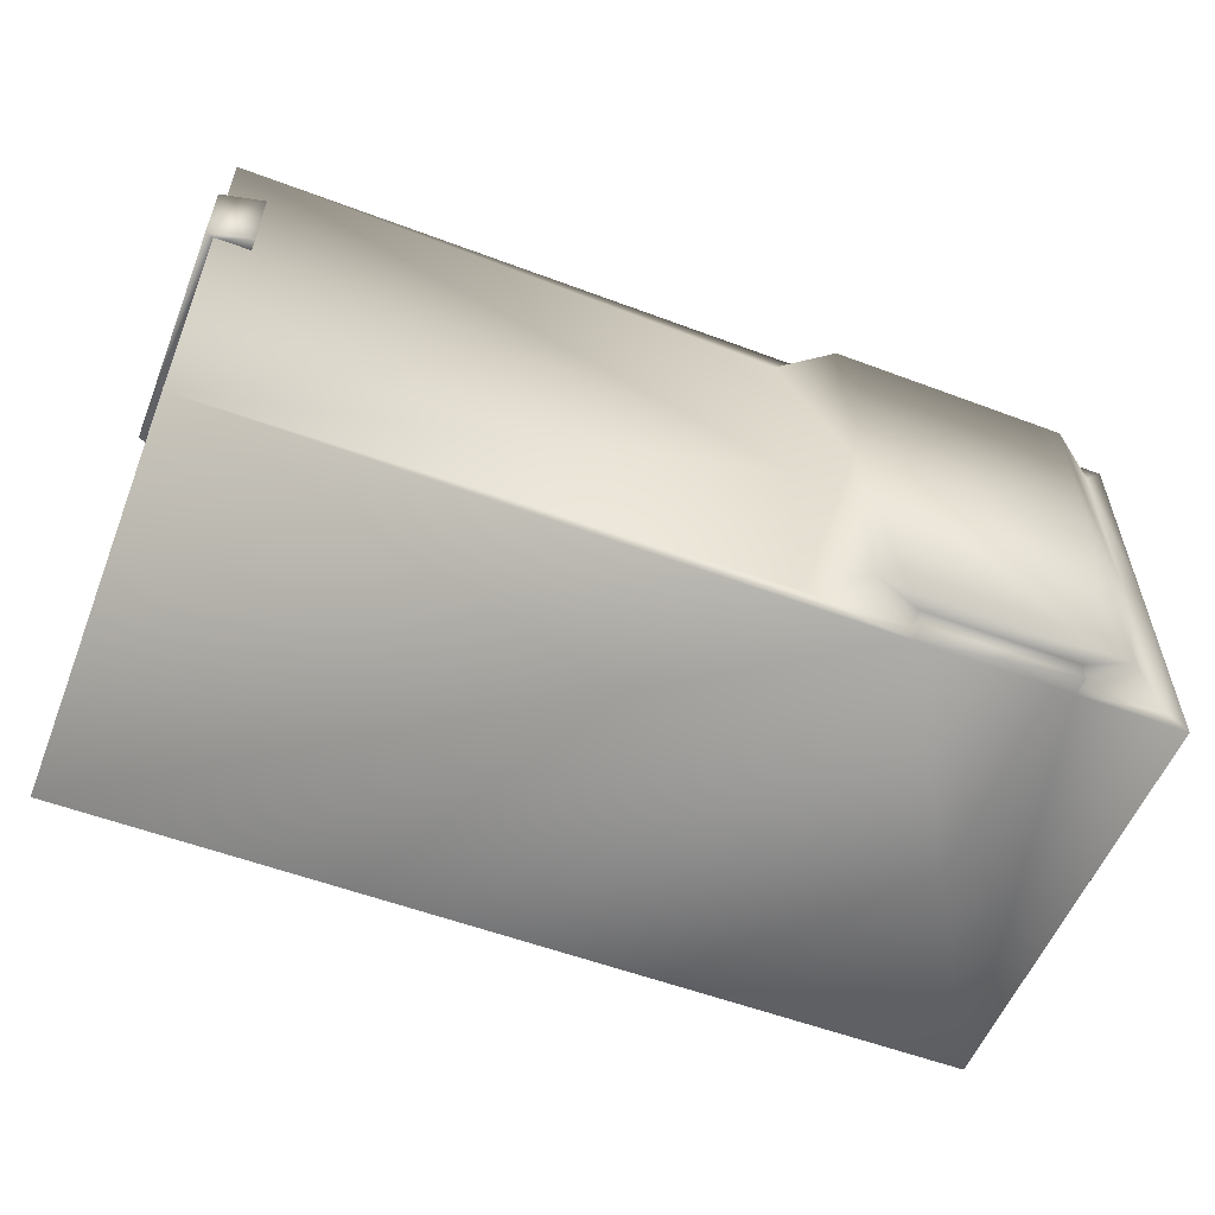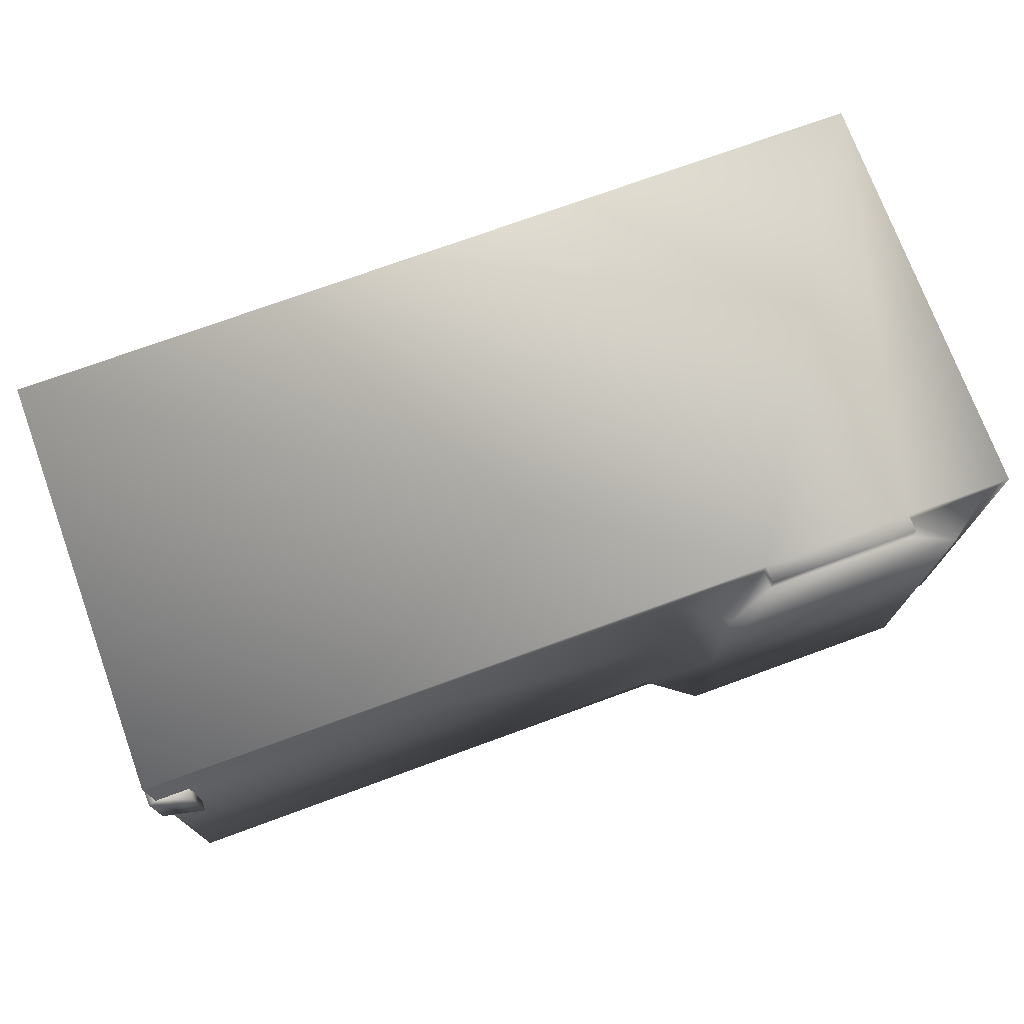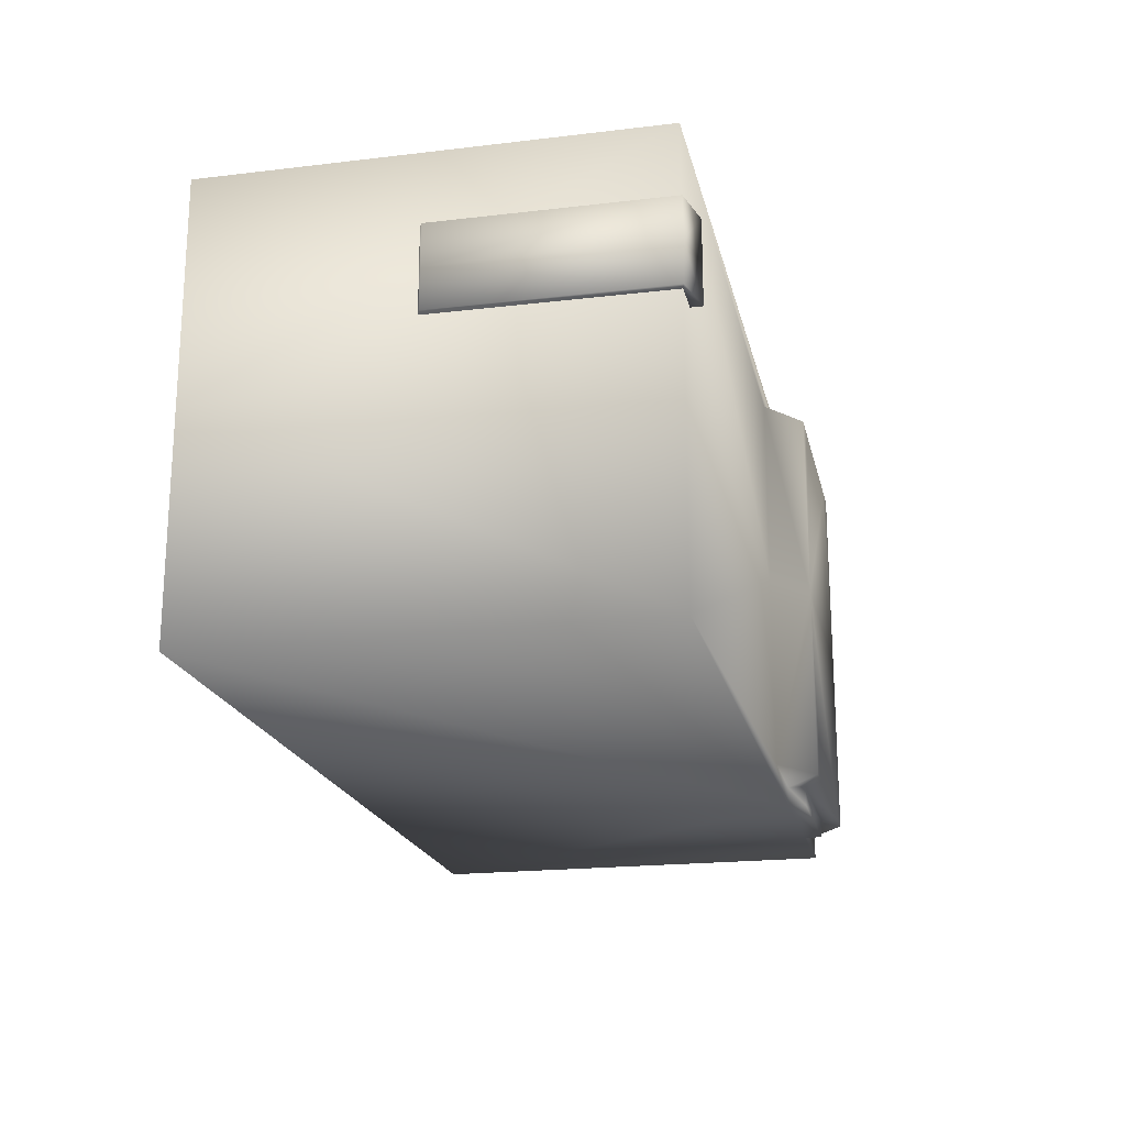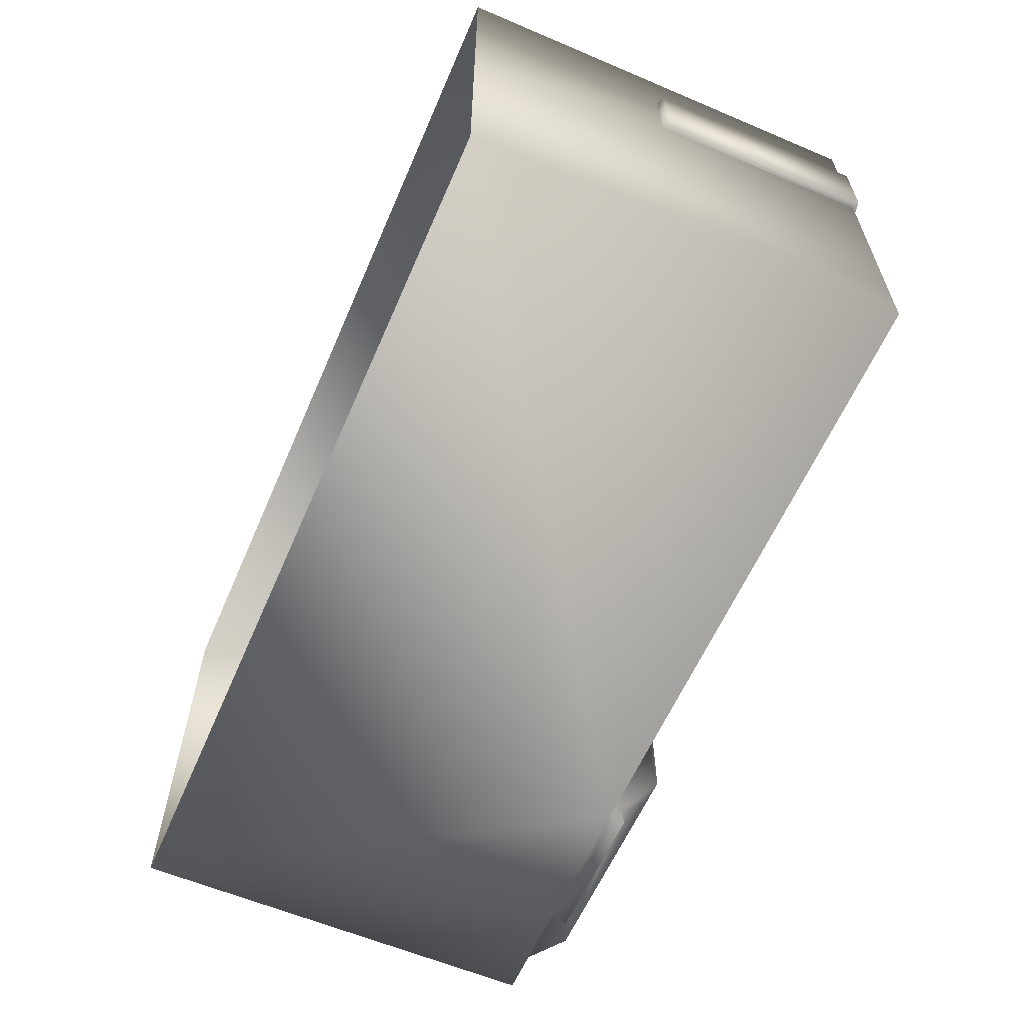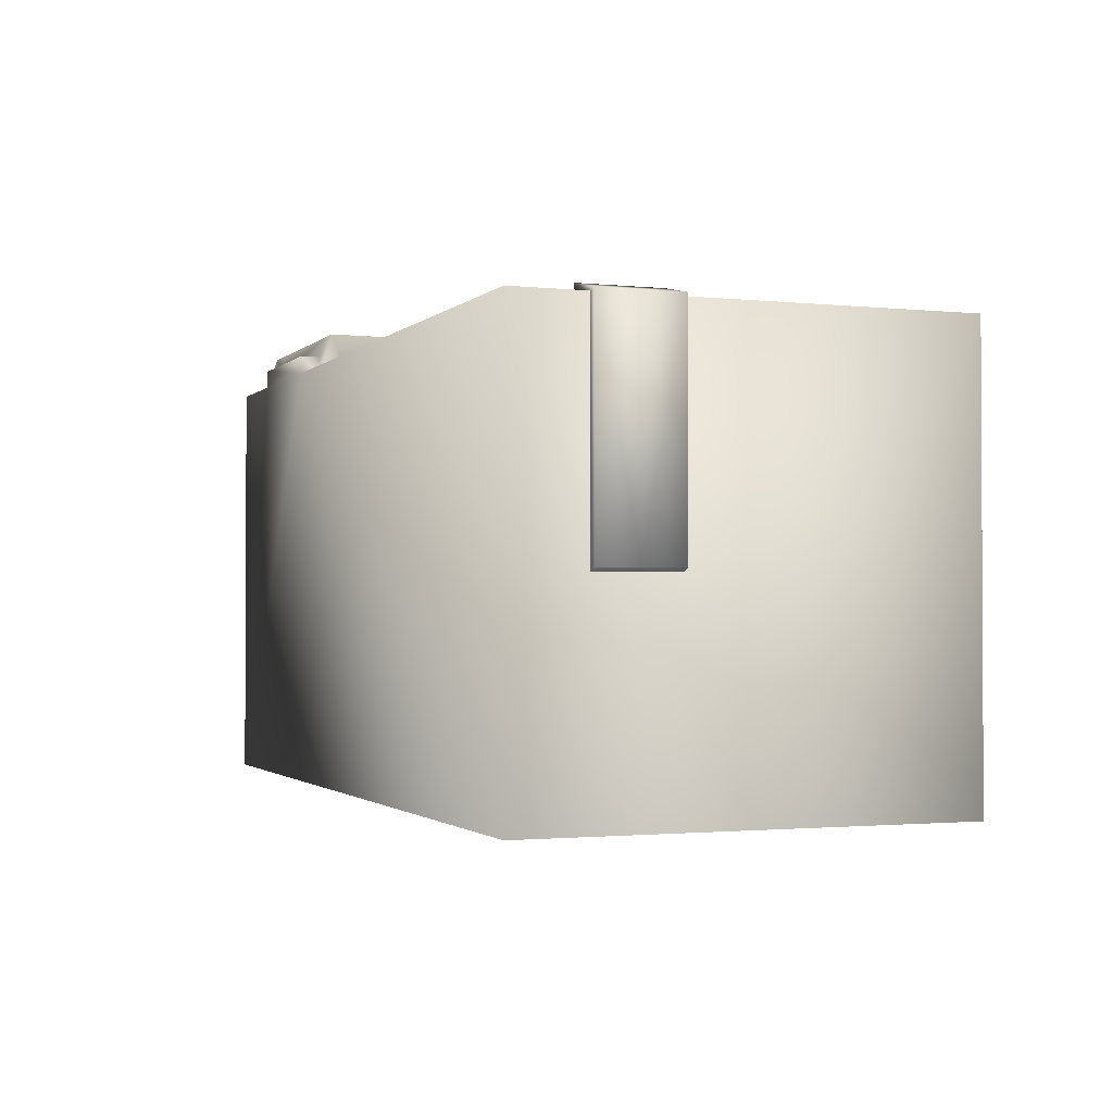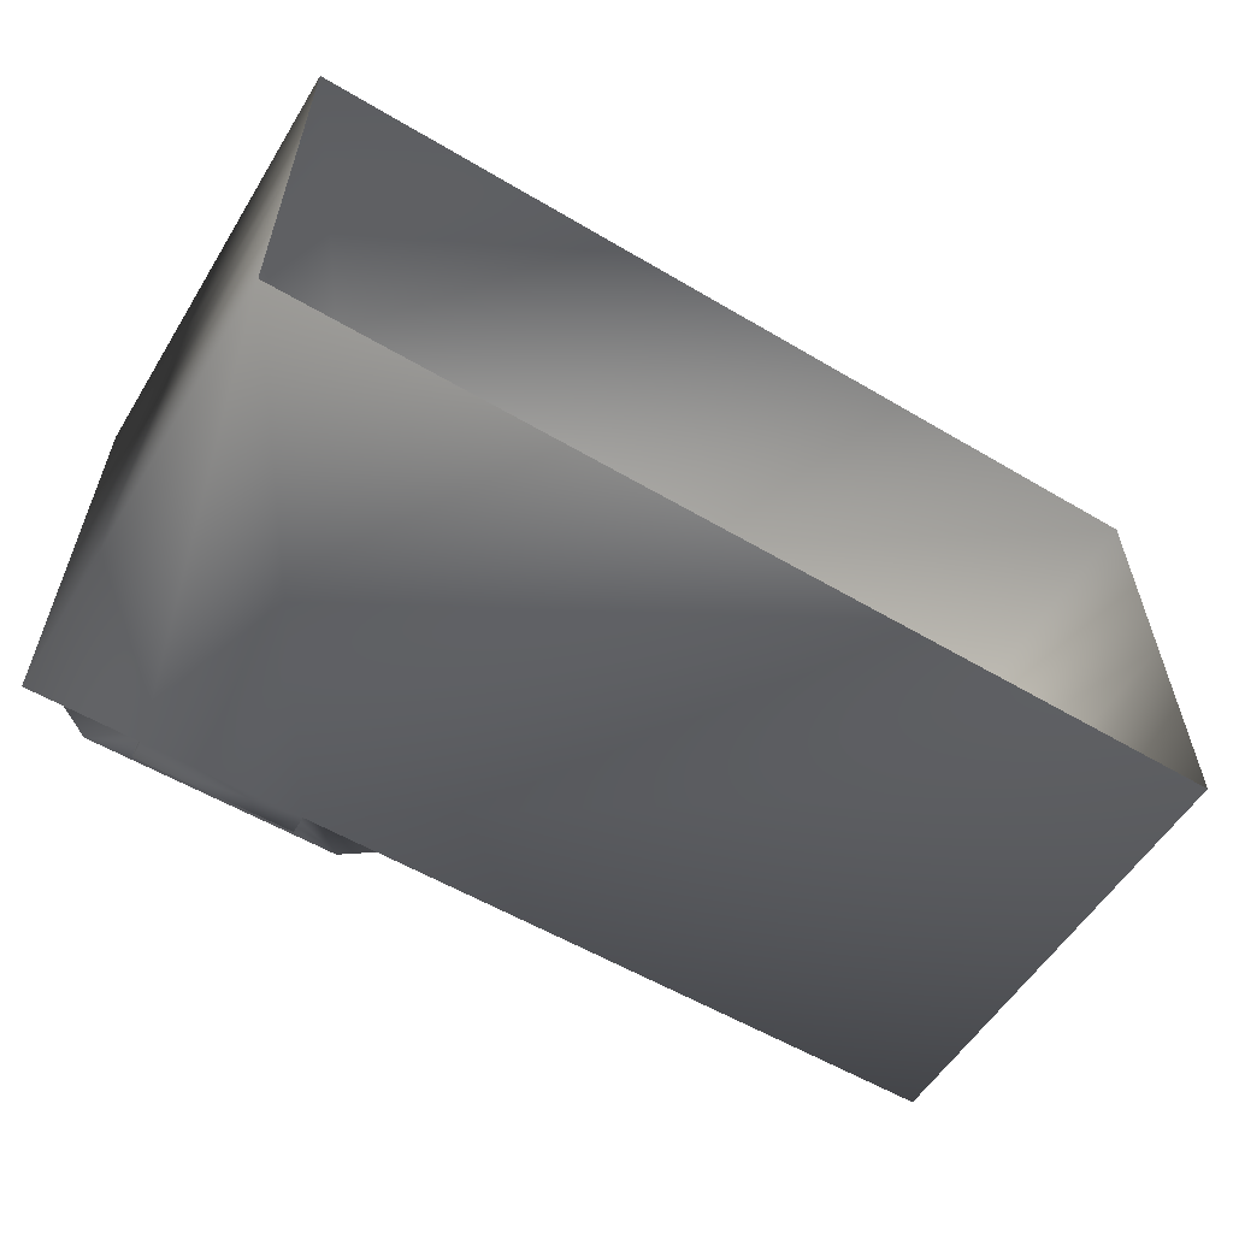
<metadata>
{"format":"obj","ext":"obj","renderer":"f3d","projection":"perspective","resolution":1024,"background":"white","views":[{"elev":-56.0,"azim":158.5,"up":"+Z"},{"elev":73.7,"azim":159.9,"up":"+Z"},{"elev":-19.9,"azim":102.4,"up":"+Z"},{"elev":-60.6,"azim":66.6,"up":"+Z"},{"elev":-1.6,"azim":69.0,"up":"+Y"},{"elev":-57.1,"azim":-31.6,"up":"+Z"}]}
</metadata>
<code>
g fcbg_greathole_001_building_06
v 3.221 3.105 1.552
v 3.221 -4.53e-06 2.476e-13
v 3.221 -5.245e-06 1.552
v 3.221 3.105 5.96e-07
v 3.221 3.105 -1.552
v 3.221 -4.649e-06 -1.552
v -3.281 3.105 1.552
v -3.281 -5.484e-06 1.552
v -3.281 -5.007e-06 -2.384e-07
v -3.281 3.105 3.576e-07
v -3.281 3.105 -1.552
v -3.281 -5.007e-06 -1.552
v 3.221 -4.649e-06 -1.552
v 3.221 3.105 -1.552
v -1.4 3.105 -1.552
v -3.281 -5.007e-06 -1.552
v -2.499 3.105 -1.552
v -3.281 3.105 -1.552
v -3.145 3.105 -1.408
v -3.281 3.105 3.576e-07
v -0.6899 3.105 -1.408
v -0.6899 3.105 4.768e-07
v 3.221 3.105 5.96e-07
v 3.221 3.105 1.552
v -1.046 3.365 4.768e-07
v -0.6899 3.105 1.408
v -1.4 3.105 1.552
v -1.046 3.365 -1.408
v 3.221 -5.245e-06 1.552
v -3.281 -5.484e-06 1.552
v -1.4 3.105 -1.408
v -2.499 3.105 1.552
v -3.281 3.105 1.552
v -3.145 3.105 1.408
v -3.145 3.105 3.576e-07
v -1.4 3.235 -1.552
v -1.4 3.235 -1.408
v -2.499 3.235 -1.552
v -2.499 3.105 -1.408
v -2.499 3.235 -1.408
v -2.789 3.365 -1.408
v -1.257 3.365 -1.408
v -2.578 3.365 -1.408
v -2.789 3.365 3.576e-07
v -2.789 3.365 1.408
v -2.578 3.365 1.408
v -2.499 3.105 1.408
v -2.499 3.235 1.408
v -2.499 3.235 1.552
v -1.257 3.365 1.408
v -1.4 3.235 1.408
v -1.046 3.365 1.408
v -1.4 3.105 1.408
v -1.4 3.235 1.552
v 2.971 3.094 1.029
v 2.971 3.094 0.7376
v 2.971 3.186 0.7376
v 2.971 3.094 0.4463
v 2.971 3.186 1.029
v 3.211 3.093 1.029
v 2.971 3.186 0.4463
v 3.211 3.093 0.4463
v 3.277 3.12 0.7376
v 3.277 3.12 1.029
v 3.277 3.12 0.4463
v 3.281 1.529 1.029
v 3.211 1.5 1.029
v 3.211 1.5 0.7376
v 3.281 1.529 0.7376
v 3.281 1.529 0.4463
v 3.211 1.5 0.4463
g fcbg_greathole_001_building_06_0
f 3 2 1
f 2 4 1
f 5 4 2
f 6 5 2
f 9 8 7
f 10 9 7
f 10 11 9
f 11 12 9
f 15 14 13
f 15 13 16
f 17 15 16
f 17 16 18
f 17 18 19
f 19 18 20
f 21 14 15
f 14 21 22
f 23 14 22
f 24 23 22
f 25 22 21
f 22 25 26
f 26 24 22
f 24 26 27
f 28 25 21
f 24 27 29
f 30 29 27
f 31 21 15
f 21 31 28
f 32 30 27
f 32 33 30
f 34 33 32
f 33 34 20
f 34 35 20
f 35 19 20
f 31 15 36
f 28 31 37
f 37 31 36
f 36 15 38
f 15 17 38
f 39 17 19
f 17 39 38
f 36 38 40
f 39 40 38
f 37 36 40
f 41 39 19
f 40 39 41
f 41 19 35
f 42 28 37
f 28 42 25
f 37 40 43
f 42 37 43
f 43 40 41
f 42 43 25
f 43 41 44
f 44 41 35
f 43 44 25
f 45 44 35
f 34 45 35
f 44 46 25
f 45 46 44
f 45 34 47
f 47 34 32
f 46 45 48
f 48 45 47
f 32 49 47
f 49 48 47
f 49 32 27
f 46 50 25
f 46 48 50
f 48 49 51
f 48 51 50
f 50 52 25
f 50 51 52
f 25 52 26
f 26 52 53
f 26 53 27
f 52 51 53
f 54 49 27
f 54 27 53
f 51 54 53
f 49 54 51
f 57 56 55
f 58 56 57
f 59 57 55
f 55 60 59
f 61 58 57
f 58 61 62
f 63 57 59
f 61 57 63
f 60 64 59
f 64 63 59
f 61 65 62
f 65 61 63
f 64 60 66
f 60 67 66
f 67 68 66
f 69 63 64
f 66 69 64
f 65 63 69
f 68 69 66
f 65 70 62
f 70 65 69
f 70 69 68
f 70 71 62
f 71 70 68

</code>
